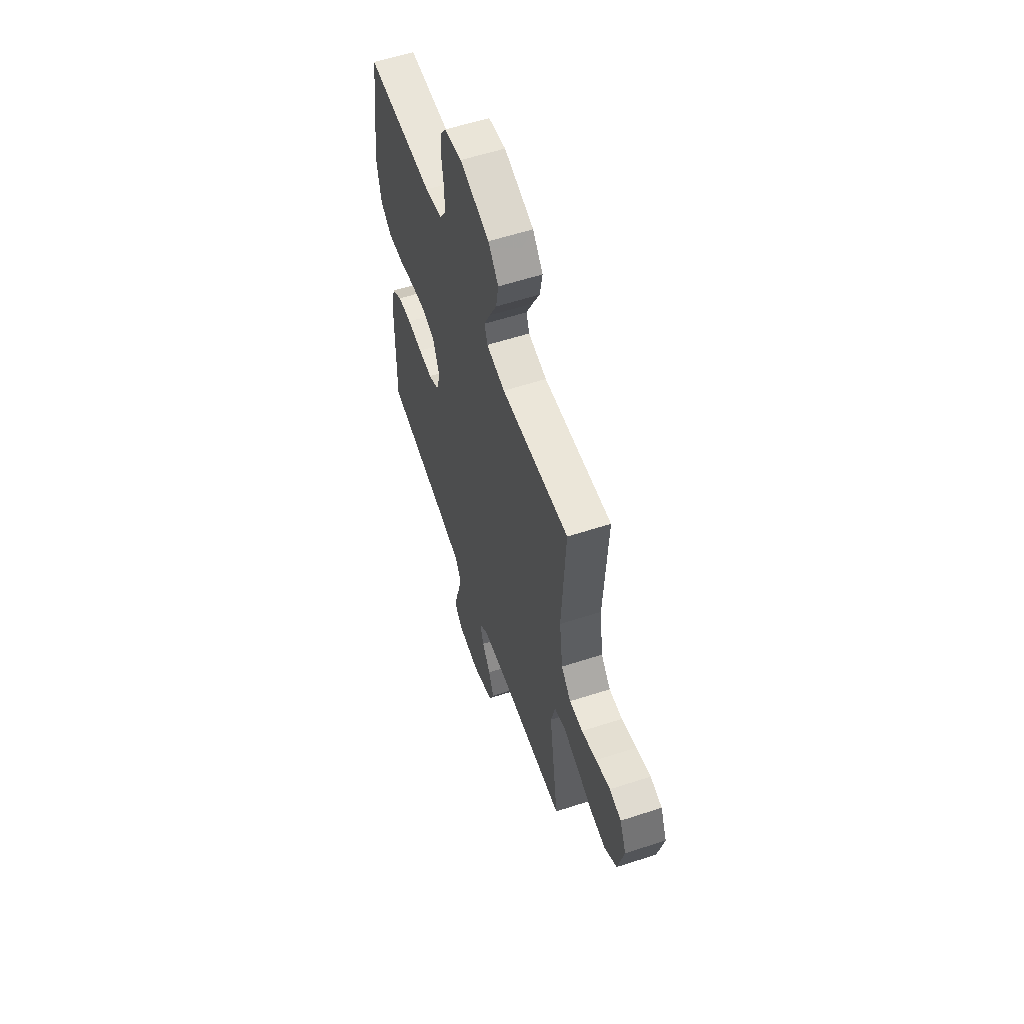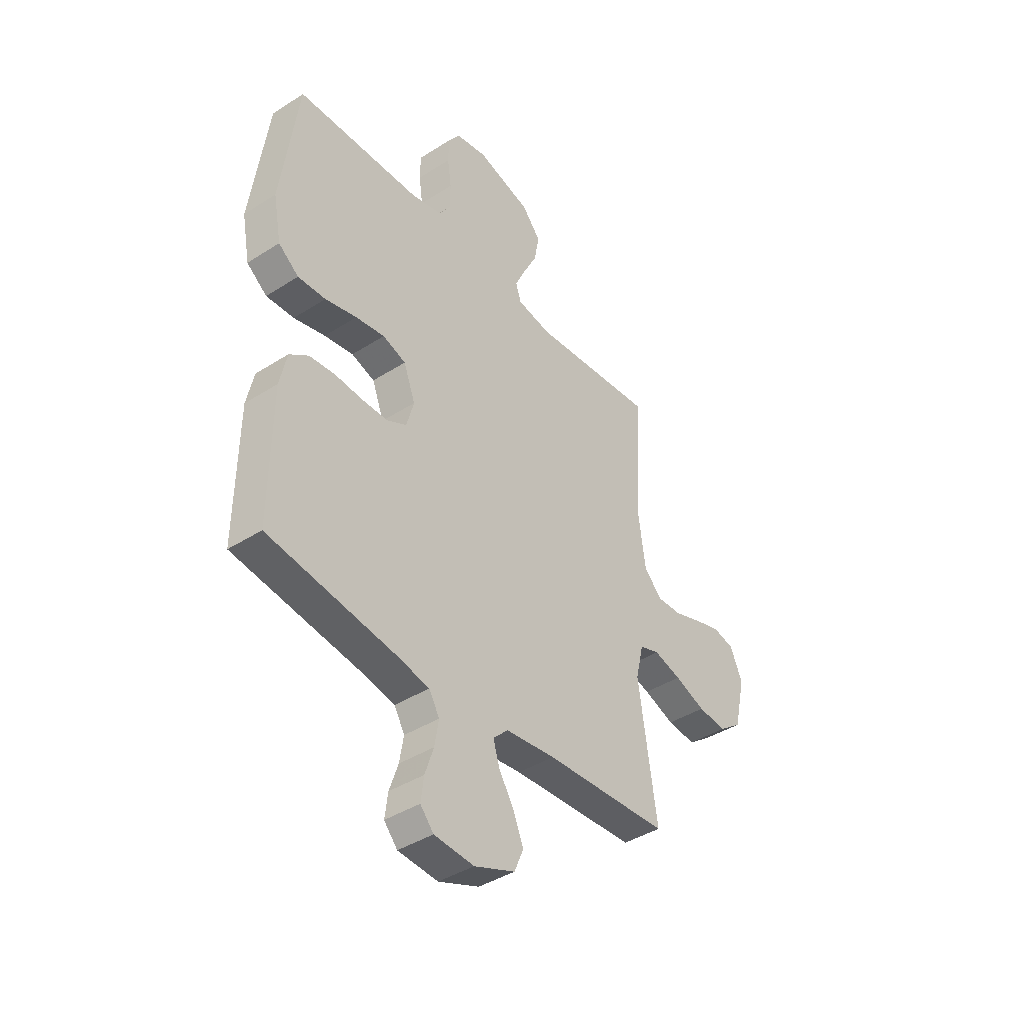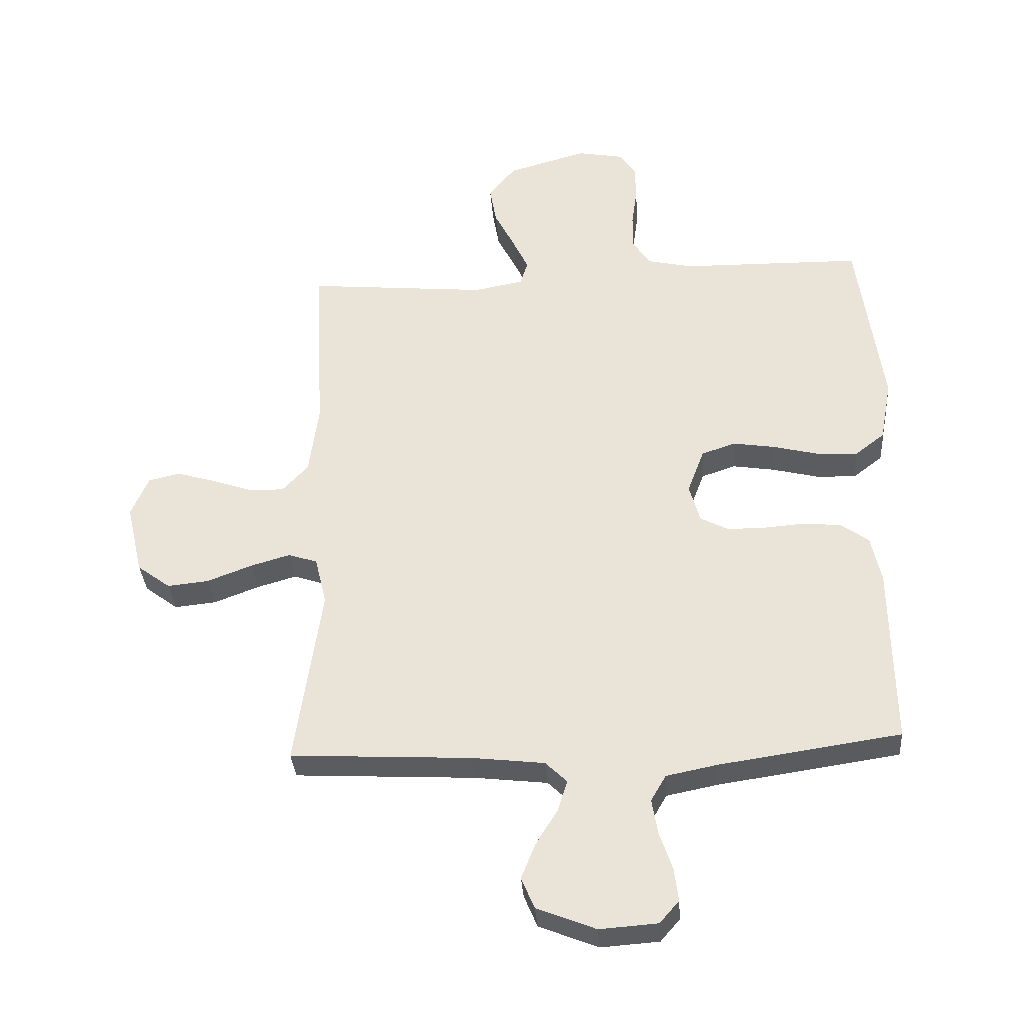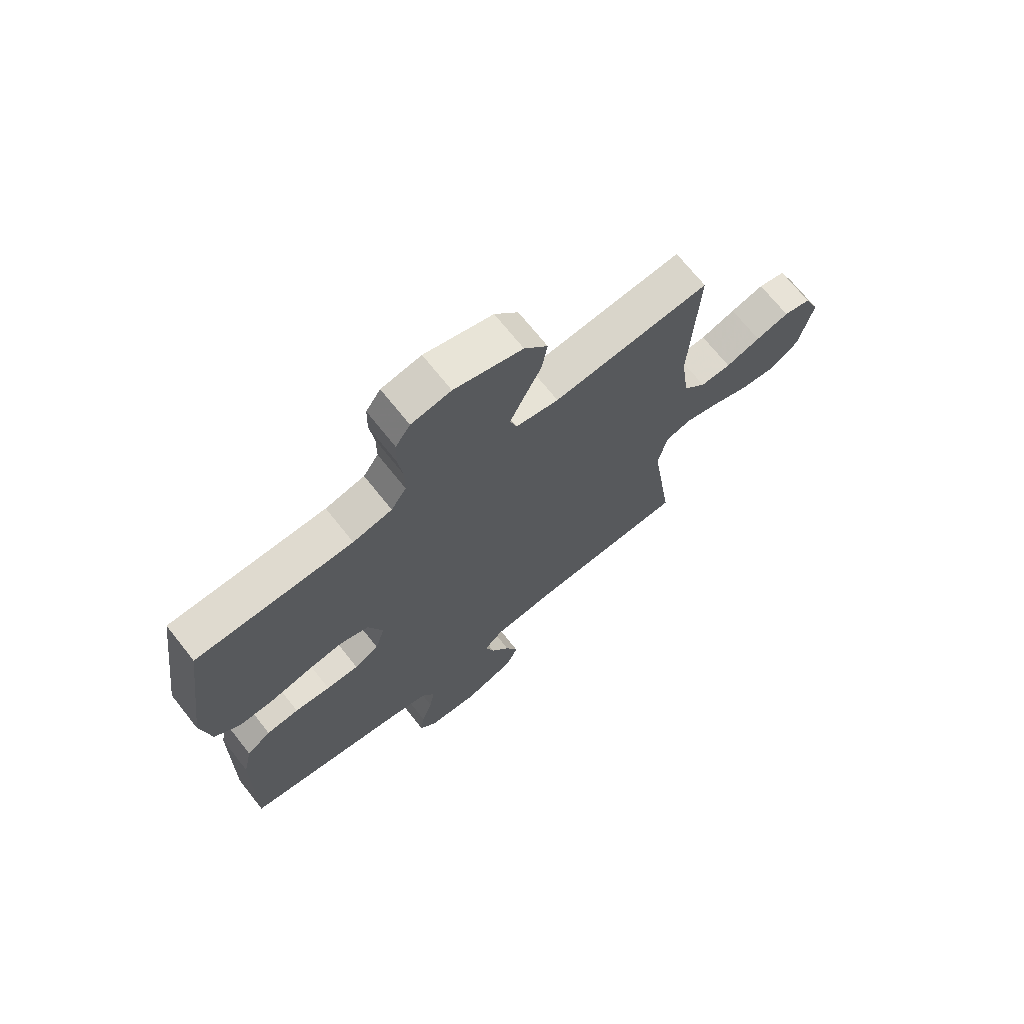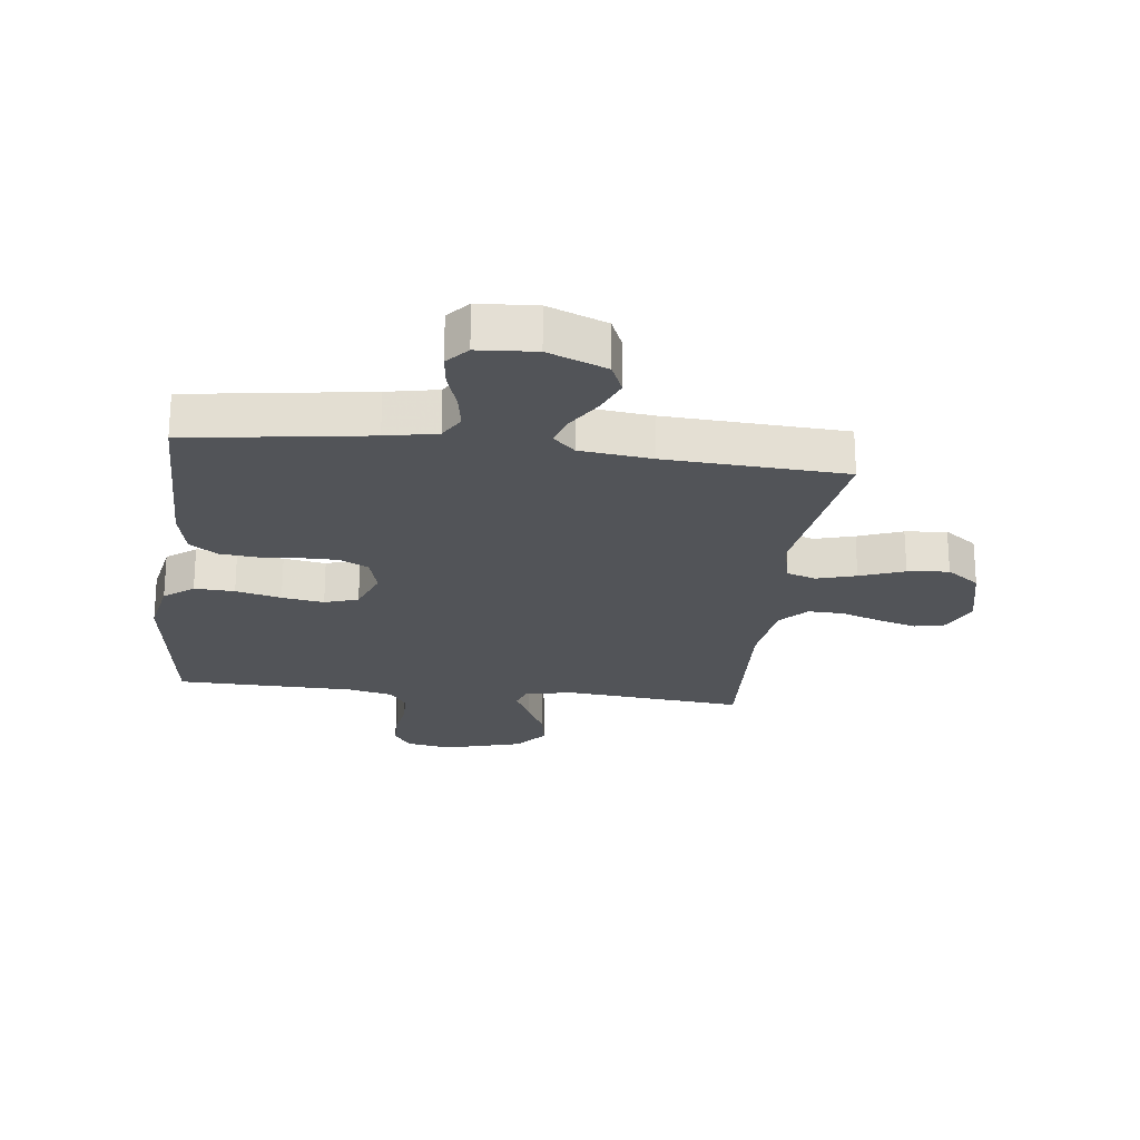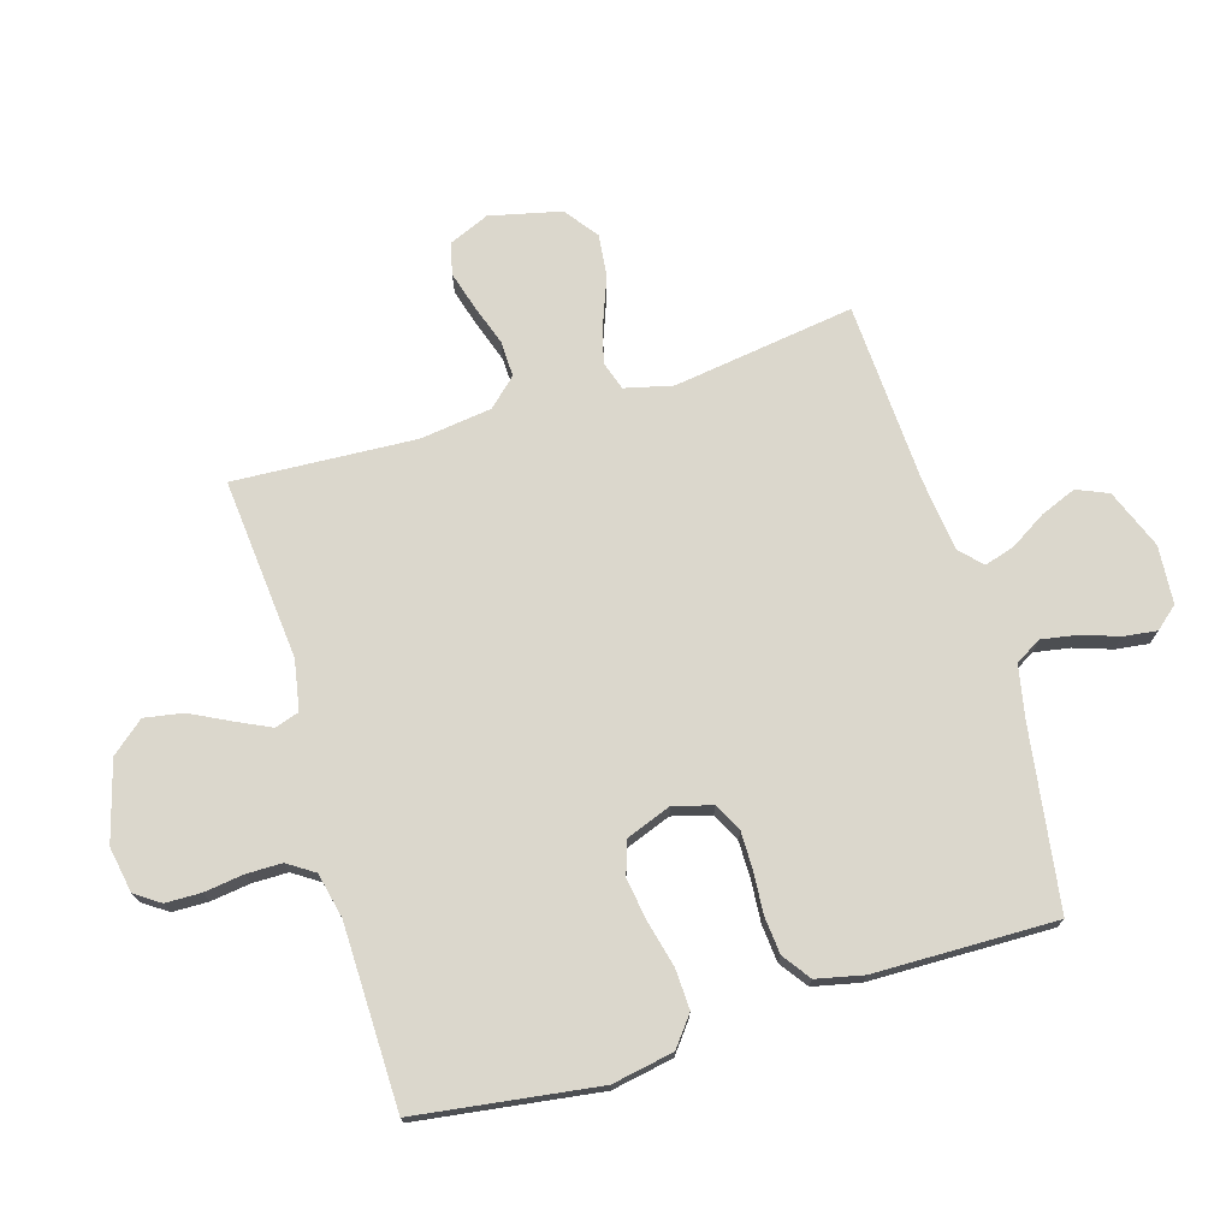
<metadata>
{"format":"obj","ext":"obj","renderer":"f3d","projection":"perspective","resolution":1024,"background":"white","views":[{"elev":58.5,"azim":-108.6,"up":"+Z"},{"elev":-41.0,"azim":128.0,"up":"+Z"},{"elev":-34.1,"azim":4.2,"up":"+Z"},{"elev":70.0,"azim":141.6,"up":"+Z"},{"elev":-23.0,"azim":173.0,"up":"+Y"},{"elev":73.2,"azim":73.4,"up":"+Y"}]}
</metadata>
<code>
v -0.5 0.07 0.5
v -0.2 0.07 0.472
v -0.118 0.07 0.487
v -0.105 0.07 0.527
v -0.132 0.07 0.584
v -0.165 0.07 0.649
v -0.176 0.07 0.713
v -0.131 0.07 0.767
v 0 0.07 0.804
v 0.076 0.07 0.79
v 0.104 0.07 0.749
v 0.105 0.07 0.69
v 0.096 0.07 0.625
v 0.096 0.07 0.566
v 0.125 0.07 0.522
v 0.2 0.07 0.505
v 0.5 0.07 0.5
v 0.541 0.07 0.2
v 0.522 0.07 0.098
v 0.473 0.07 0.06
v 0.406 0.07 0.063
v 0.33 0.07 0.082
v 0.26 0.07 0.093
v 0.204 0.07 0.074
v 0.176 0.07 0
v 0.194 0.07 -0.064
v 0.241 0.07 -0.088
v 0.303 0.07 -0.088
v 0.371 0.07 -0.083
v 0.433 0.07 -0.089
v 0.479 0.07 -0.122
v 0.496 0.07 -0.2
v 0.5 0.07 -0.5
v 0.2 0.07 -0.544
v 0.115 0.07 -0.561
v 0.09 0.07 -0.604
v 0.1 0.07 -0.663
v 0.121 0.07 -0.725
v 0.128 0.07 -0.78
v 0.096 0.07 -0.817
v 0 0.07 -0.824
v -0.098 0.07 -0.785
v -0.12 0.07 -0.733
v -0.096 0.07 -0.674
v -0.06 0.07 -0.616
v -0.044 0.07 -0.565
v -0.08 0.07 -0.53
v -0.2 0.07 -0.516
v -0.5 0.07 -0.5
v -0.456 0.07 -0.2
v -0.475 0.07 -0.121
v -0.523 0.07 -0.105
v -0.589 0.07 -0.124
v -0.663 0.07 -0.152
v -0.732 0.07 -0.159
v -0.787 0.07 -0.118
v -0.814 0.07 0
v -0.785 0.07 0.067
v -0.733 0.07 0.079
v -0.669 0.07 0.06
v -0.602 0.07 0.037
v -0.543 0.07 0.035
v -0.5 0.07 0.081
v -0.484 0.07 0.2
v -0.5 0 0.5
v -0.2 0 0.472
v -0.118 0 0.487
v -0.105 0 0.527
v -0.132 0 0.584
v -0.165 0 0.649
v -0.176 0 0.713
v -0.131 0 0.767
v 0 0 0.804
v 0.076 0 0.79
v 0.104 0 0.749
v 0.105 0 0.69
v 0.096 0 0.625
v 0.096 0 0.566
v 0.125 0 0.522
v 0.2 0 0.505
v 0.5 0 0.5
v 0.541 0 0.2
v 0.522 0 0.098
v 0.473 0 0.06
v 0.406 0 0.063
v 0.33 0 0.082
v 0.26 0 0.093
v 0.204 0 0.074
v 0.176 0 0
v 0.194 0 -0.064
v 0.241 0 -0.088
v 0.303 0 -0.088
v 0.371 0 -0.083
v 0.433 0 -0.089
v 0.479 0 -0.122
v 0.496 0 -0.2
v 0.5 0 -0.5
v 0.2 0 -0.544
v 0.115 0 -0.561
v 0.09 0 -0.604
v 0.1 0 -0.663
v 0.121 0 -0.725
v 0.128 0 -0.78
v 0.096 0 -0.817
v 0 0 -0.824
v -0.098 0 -0.785
v -0.12 0 -0.733
v -0.096 0 -0.674
v -0.06 0 -0.616
v -0.044 0 -0.565
v -0.08 0 -0.53
v -0.2 0 -0.516
v -0.5 0 -0.5
v -0.456 0 -0.2
v -0.475 0 -0.121
v -0.523 0 -0.105
v -0.589 0 -0.124
v -0.663 0 -0.152
v -0.732 0 -0.159
v -0.787 0 -0.118
v -0.814 0 0
v -0.785 0 0.067
v -0.733 0 0.079
v -0.669 0 0.06
v -0.602 0 0.037
v -0.543 0 0.035
v -0.5 0 0.081
v -0.484 0 0.2
f 58 59 60 61
f 56 57 58 61
f 56 61 62
f 53 54 55 56
f 52 53 56 62
f 51 52 62 63
f 48 49 50
f 47 48 50 51
f 46 47 51 63
f 42 43 44 45
f 42 45 46
f 41 42 46
f 40 41 46
f 37 38 39 40
f 36 37 40 46
f 35 36 46 63
f 31 32 33 34
f 28 29 30 31
f 27 28 31 34
f 26 27 34 35
f 19 20 21 22
f 19 22 23
f 16 17 18 19
f 15 16 19 23
f 14 15 23 24
f 10 11 12 13
f 10 13 14
f 9 10 14
f 5 6 7 8
f 4 5 8 9
f 3 4 9 14
f 64 1 2
f 64 2 3
f 25 26 35 63
f 24 25 63 64
f 3 14 24 64
f 125 124 123 122
f 125 122 121 120
f 126 125 120
f 120 119 118 117
f 126 120 117 116
f 127 126 116 115
f 114 113 112
f 115 114 112 111
f 127 115 111 110
f 109 108 107 106
f 110 109 106
f 110 106 105
f 110 105 104
f 104 103 102 101
f 110 104 101 100
f 127 110 100 99
f 98 97 96 95
f 95 94 93 92
f 98 95 92 91
f 99 98 91 90
f 86 85 84 83
f 87 86 83
f 83 82 81 80
f 87 83 80 79
f 88 87 79 78
f 77 76 75 74
f 78 77 74
f 78 74 73
f 72 71 70 69
f 73 72 69 68
f 78 73 68 67
f 66 65 128
f 67 66 128
f 127 99 90 89
f 128 127 89 88
f 128 88 78 67
f 1 65 66 2
f 2 66 67 3
f 3 67 68 4
f 4 68 69 5
f 5 69 70 6
f 6 70 71 7
f 7 71 72 8
f 8 72 73 9
f 9 73 74 10
f 10 74 75 11
f 11 75 76 12
f 12 76 77 13
f 13 77 78 14
f 14 78 79 15
f 15 79 80 16
f 16 80 81 17
f 17 81 82 18
f 18 82 83 19
f 19 83 84 20
f 20 84 85 21
f 21 85 86 22
f 22 86 87 23
f 23 87 88 24
f 24 88 89 25
f 25 89 90 26
f 26 90 91 27
f 27 91 92 28
f 28 92 93 29
f 29 93 94 30
f 30 94 95 31
f 31 95 96 32
f 32 96 97 33
f 33 97 98 34
f 34 98 99 35
f 35 99 100 36
f 36 100 101 37
f 37 101 102 38
f 38 102 103 39
f 39 103 104 40
f 40 104 105 41
f 41 105 106 42
f 42 106 107 43
f 43 107 108 44
f 44 108 109 45
f 45 109 110 46
f 46 110 111 47
f 47 111 112 48
f 48 112 113 49
f 49 113 114 50
f 50 114 115 51
f 51 115 116 52
f 52 116 117 53
f 53 117 118 54
f 54 118 119 55
f 55 119 120 56
f 56 120 121 57
f 57 121 122 58
f 58 122 123 59
f 59 123 124 60
f 60 124 125 61
f 61 125 126 62
f 62 126 127 63
f 63 127 128 64
f 64 128 65 1

</code>
